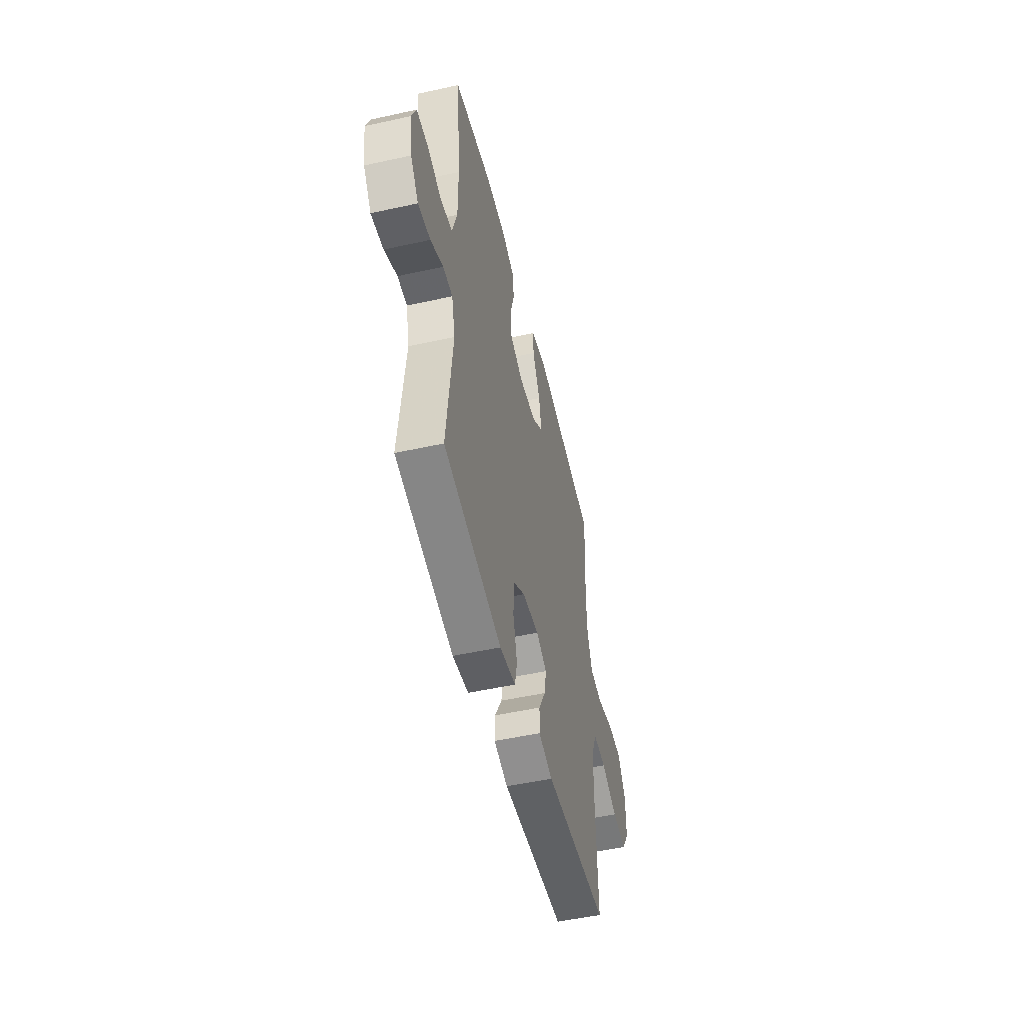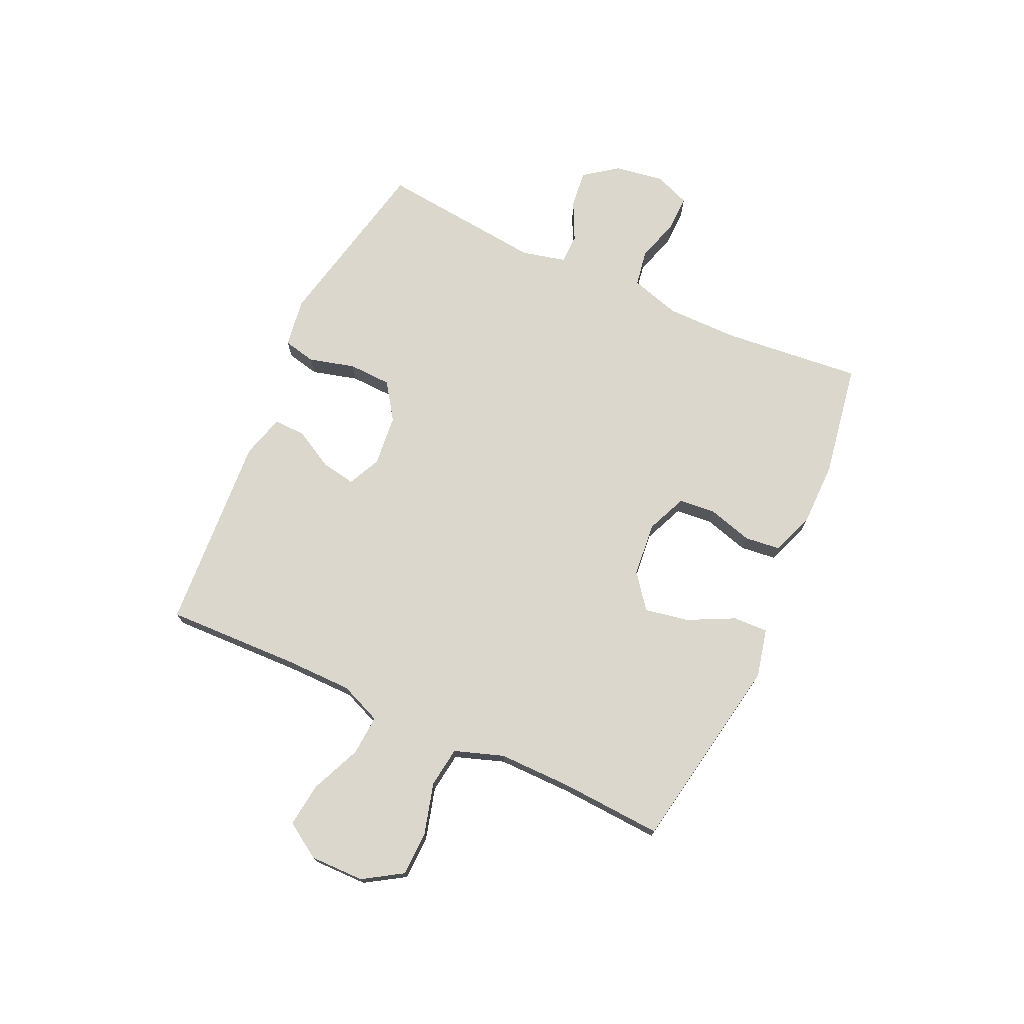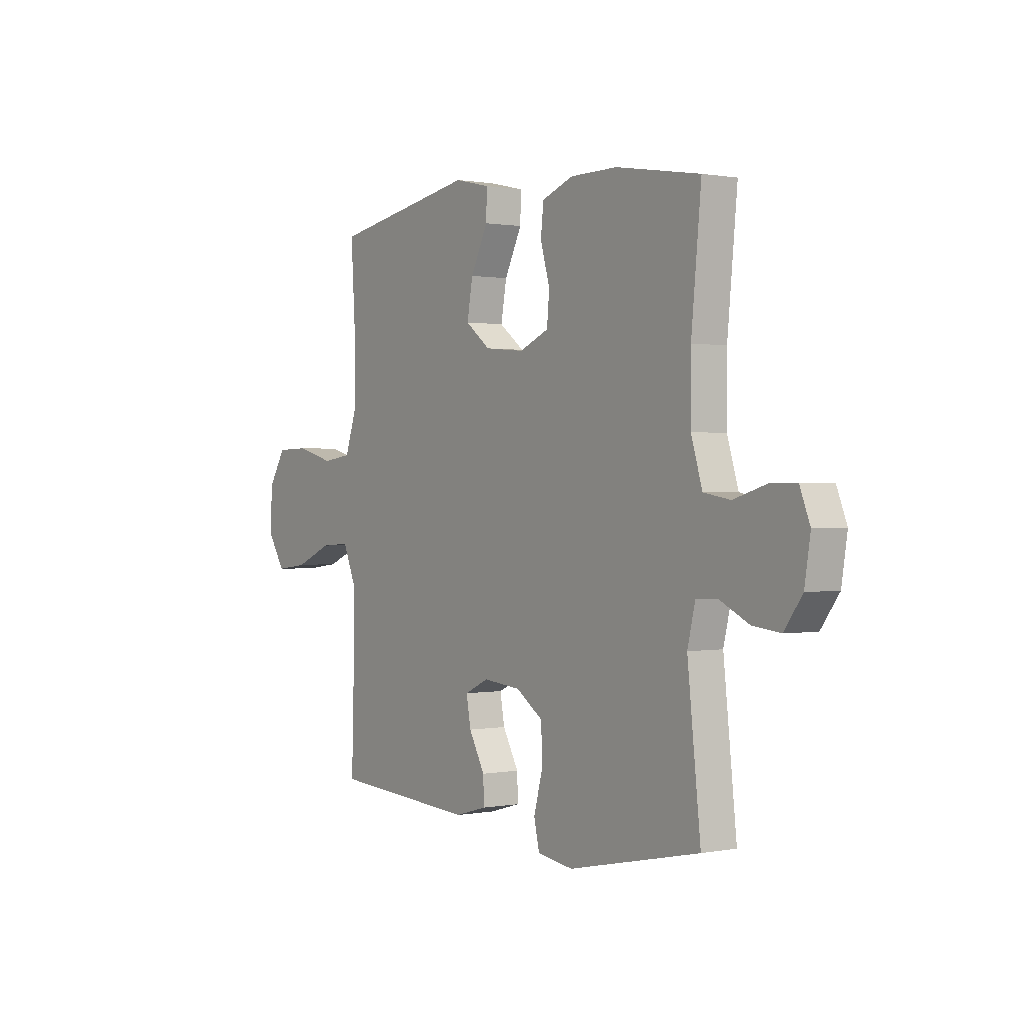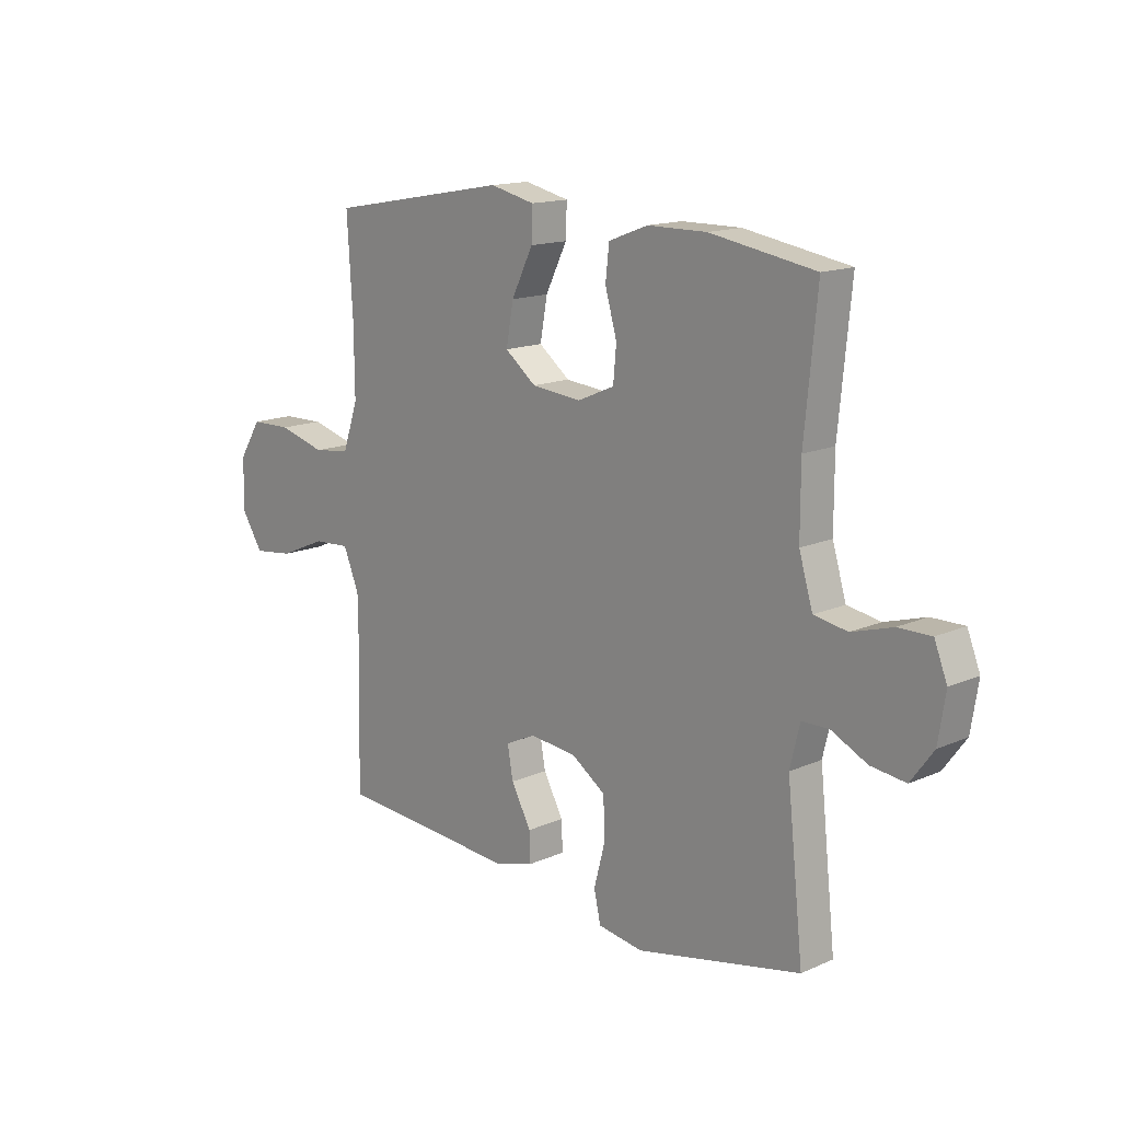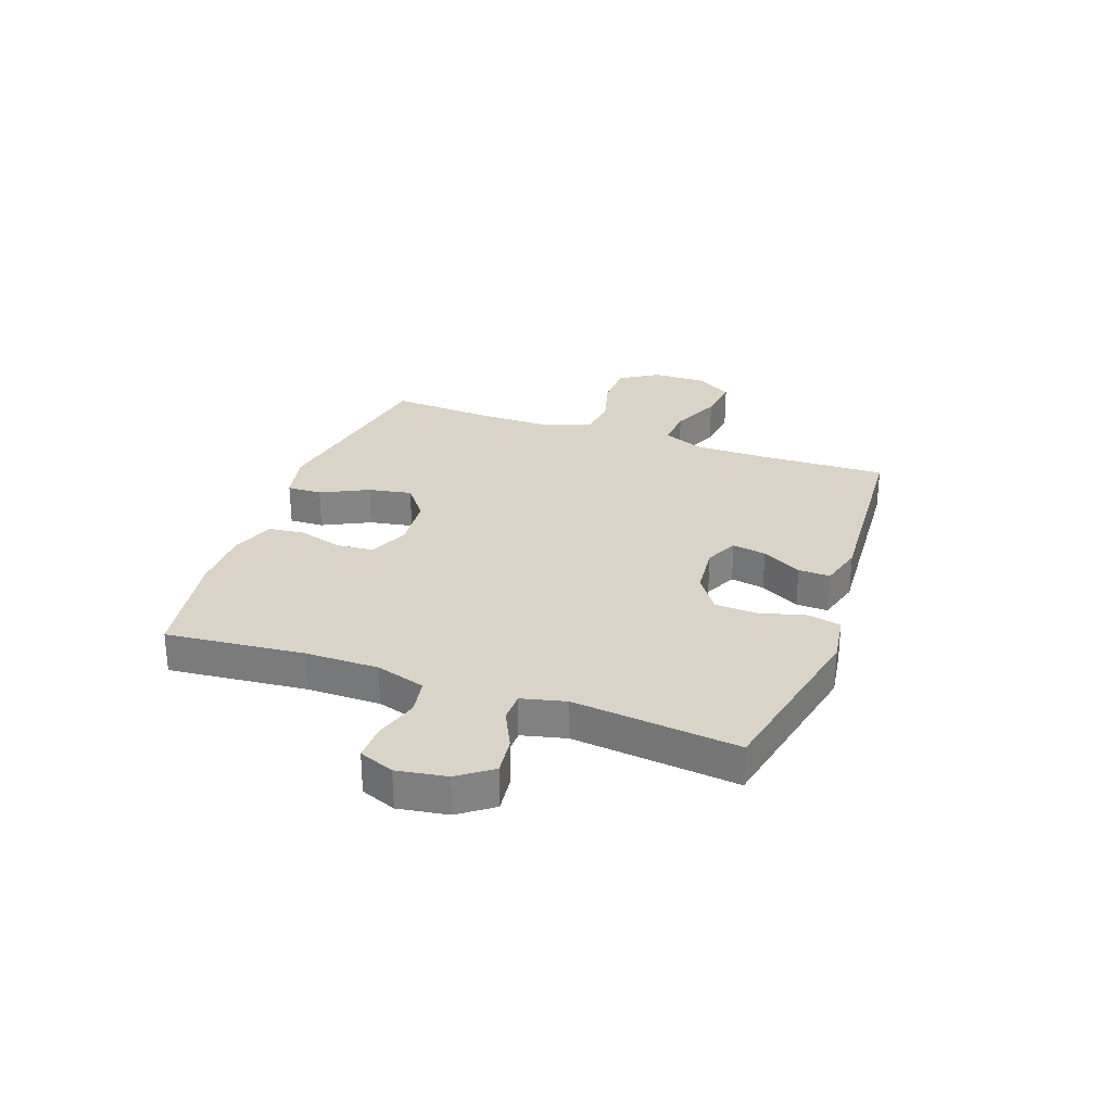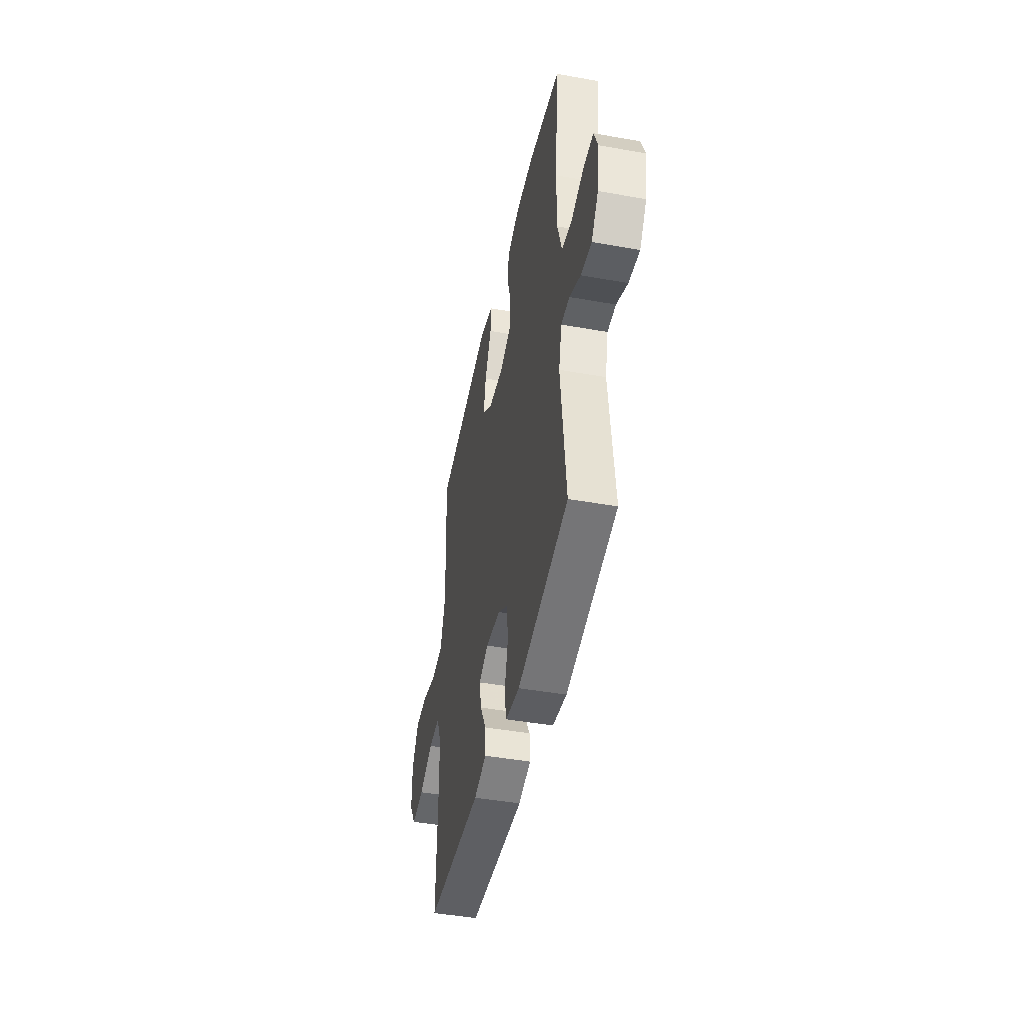
<metadata>
{"format":"obj","ext":"obj","renderer":"f3d","projection":"perspective","resolution":1024,"background":"white","views":[{"elev":-50.6,"azim":103.6,"up":"+Z"},{"elev":73.4,"azim":-65.5,"up":"+Y"},{"elev":0.7,"azim":55.0,"up":"+Z"},{"elev":14.9,"azim":46.7,"up":"+Z"},{"elev":28.7,"azim":109.6,"up":"+Y"},{"elev":-44.5,"azim":78.2,"up":"+Z"}]}
</metadata>
<code>
v 0.5 0.07 0.5
v 0.476 0.07 0.252
v 0.476 0.07 0.121
v 0.503 0.07 0.032
v 0.568 0.07 0.021
v 0.647 0.07 0.045
v 0.711 0.07 0.046
v 0.736 0.07 -0.017
v 0.722 0.07 -0.106
v 0.678 0.07 -0.166
v 0.61 0.07 -0.158
v 0.54 0.07 -0.124
v 0.487 0.07 -0.125
v 0.468 0.07 -0.204
v 0.5 0.07 -0.5
v 0.179 0.07 -0.569
v 0.091 0.07 -0.556
v 0.078 0.07 -0.498
v 0.1 0.07 -0.415
v 0.097 0.07 -0.338
v 0.031 0.07 -0.293
v -0.061 0.07 -0.284
v -0.12 0.07 -0.312
v -0.109 0.07 -0.373
v -0.07 0.07 -0.444
v -0.068 0.07 -0.501
v -0.146 0.07 -0.523
v -0.5 0.07 -0.5
v -0.493 0.07 -0.261
v -0.494 0.07 -0.14
v -0.525 0.07 -0.066
v -0.597 0.07 -0.071
v -0.687 0.07 -0.11
v -0.766 0.07 -0.12
v -0.807 0.07 -0.056
v -0.806 0.07 0.041
v -0.762 0.07 0.111
v -0.682 0.07 0.113
v -0.59 0.07 0.088
v -0.518 0.07 0.098
v -0.488 0.07 0.186
v -0.489 0.07 0.318
v -0.5 0.07 0.5
v -0.146 0.07 0.564
v -0.059 0.07 0.544
v -0.061 0.07 0.482
v -0.103 0.07 0.397
v -0.117 0.07 0.319
v -0.056 0.07 0.272
v 0.041 0.07 0.263
v 0.113 0.07 0.294
v 0.119 0.07 0.36
v 0.096 0.07 0.44
v 0.103 0.07 0.504
v 0.18 0.07 0.533
v 0.295 0.07 0.534
v 0.5 0 0.5
v 0.476 0 0.252
v 0.476 0 0.121
v 0.503 0 0.032
v 0.568 0 0.021
v 0.647 0 0.045
v 0.711 0 0.046
v 0.736 0 -0.017
v 0.722 0 -0.106
v 0.678 0 -0.166
v 0.61 0 -0.158
v 0.54 0 -0.124
v 0.487 0 -0.125
v 0.468 0 -0.204
v 0.5 0 -0.5
v 0.179 0 -0.569
v 0.091 0 -0.556
v 0.078 0 -0.498
v 0.1 0 -0.415
v 0.097 0 -0.338
v 0.031 0 -0.293
v -0.061 0 -0.284
v -0.12 0 -0.312
v -0.109 0 -0.373
v -0.07 0 -0.444
v -0.068 0 -0.501
v -0.146 0 -0.523
v -0.5 0 -0.5
v -0.493 0 -0.261
v -0.494 0 -0.14
v -0.525 0 -0.066
v -0.597 0 -0.071
v -0.687 0 -0.11
v -0.766 0 -0.12
v -0.807 0 -0.056
v -0.806 0 0.041
v -0.762 0 0.111
v -0.682 0 0.113
v -0.59 0 0.088
v -0.518 0 0.098
v -0.488 0 0.186
v -0.489 0 0.318
v -0.5 0 0.5
v -0.146 0 0.564
v -0.059 0 0.544
v -0.061 0 0.482
v -0.103 0 0.397
v -0.117 0 0.319
v -0.056 0 0.272
v 0.041 0 0.263
v 0.113 0 0.294
v 0.119 0 0.36
v 0.096 0 0.44
v 0.103 0 0.504
v 0.18 0 0.533
v 0.295 0 0.534
f 55 56 1 2
f 52 53 54 55
f 51 52 55 2
f 50 51 2 3
f 49 50 3 4
f 44 45 46 47
f 42 43 44 47
f 41 42 47 48
f 40 41 48 49
f 36 37 38 39
f 36 39 40
f 35 36 40
f 32 33 34 35
f 31 32 35 40
f 30 31 40 49
f 26 27 28 29
f 24 25 26 29
f 23 24 29 30
f 22 23 30 49
f 16 17 18 19
f 14 15 16 19
f 13 14 19 20
f 9 10 11 12
f 9 12 13
f 8 9 13
f 5 6 7 8
f 4 5 8 13
f 21 22 49 4
f 4 13 20 21
f 58 57 112 111
f 111 110 109 108
f 58 111 108 107
f 59 58 107 106
f 60 59 106 105
f 103 102 101 100
f 103 100 99 98
f 104 103 98 97
f 105 104 97 96
f 95 94 93 92
f 96 95 92
f 96 92 91
f 91 90 89 88
f 96 91 88 87
f 105 96 87 86
f 85 84 83 82
f 85 82 81 80
f 86 85 80 79
f 105 86 79 78
f 75 74 73 72
f 75 72 71 70
f 76 75 70 69
f 68 67 66 65
f 69 68 65
f 69 65 64
f 64 63 62 61
f 69 64 61 60
f 60 105 78 77
f 77 76 69 60
f 1 57 58 2
f 2 58 59 3
f 3 59 60 4
f 4 60 61 5
f 5 61 62 6
f 6 62 63 7
f 7 63 64 8
f 8 64 65 9
f 9 65 66 10
f 10 66 67 11
f 11 67 68 12
f 12 68 69 13
f 13 69 70 14
f 14 70 71 15
f 15 71 72 16
f 16 72 73 17
f 17 73 74 18
f 18 74 75 19
f 19 75 76 20
f 20 76 77 21
f 21 77 78 22
f 22 78 79 23
f 23 79 80 24
f 24 80 81 25
f 25 81 82 26
f 26 82 83 27
f 27 83 84 28
f 28 84 85 29
f 29 85 86 30
f 30 86 87 31
f 31 87 88 32
f 32 88 89 33
f 33 89 90 34
f 34 90 91 35
f 35 91 92 36
f 36 92 93 37
f 37 93 94 38
f 38 94 95 39
f 39 95 96 40
f 40 96 97 41
f 41 97 98 42
f 42 98 99 43
f 43 99 100 44
f 44 100 101 45
f 45 101 102 46
f 46 102 103 47
f 47 103 104 48
f 48 104 105 49
f 49 105 106 50
f 50 106 107 51
f 51 107 108 52
f 52 108 109 53
f 53 109 110 54
f 54 110 111 55
f 55 111 112 56
f 56 112 57 1

</code>
